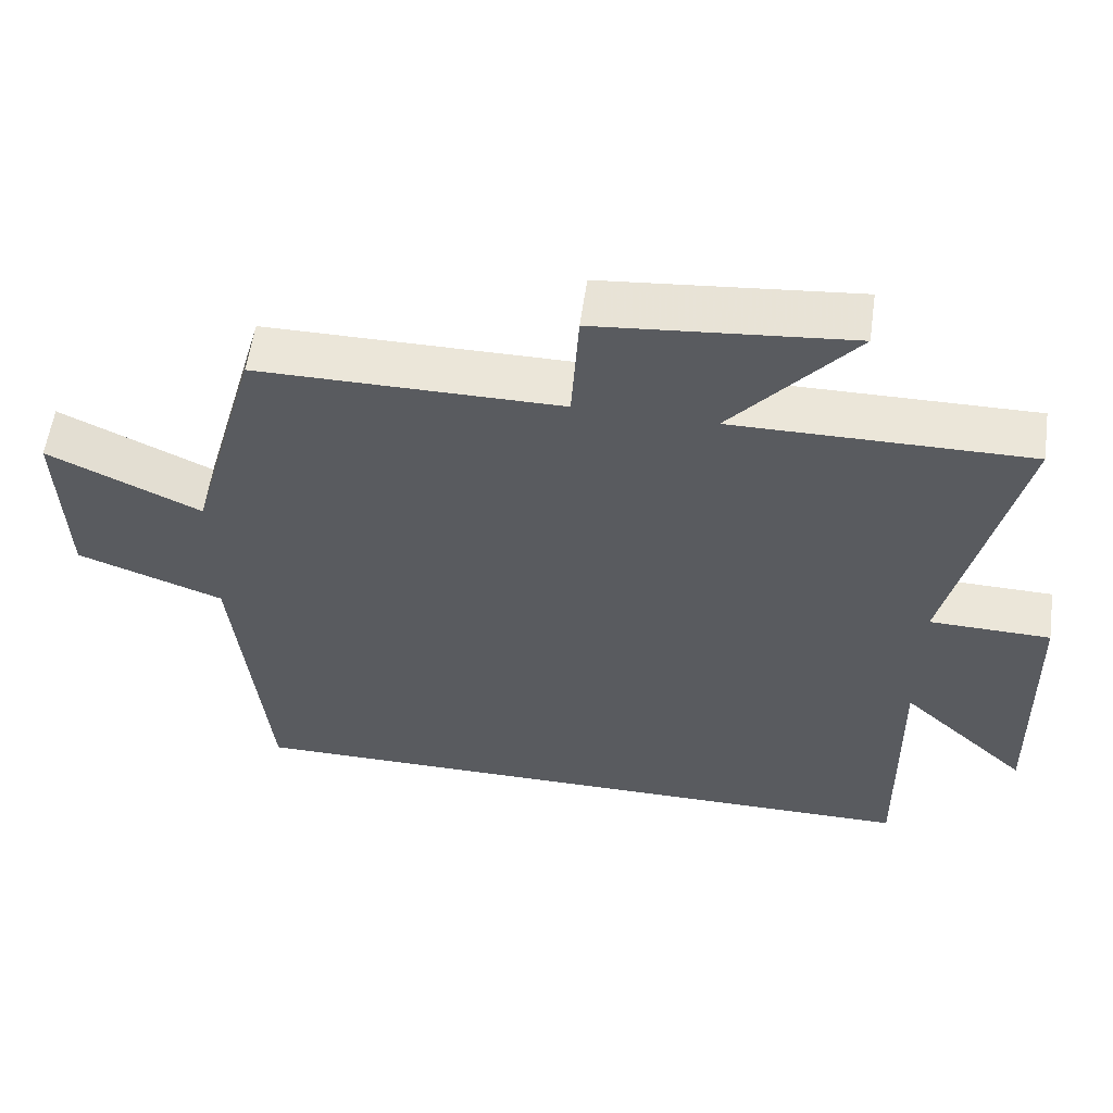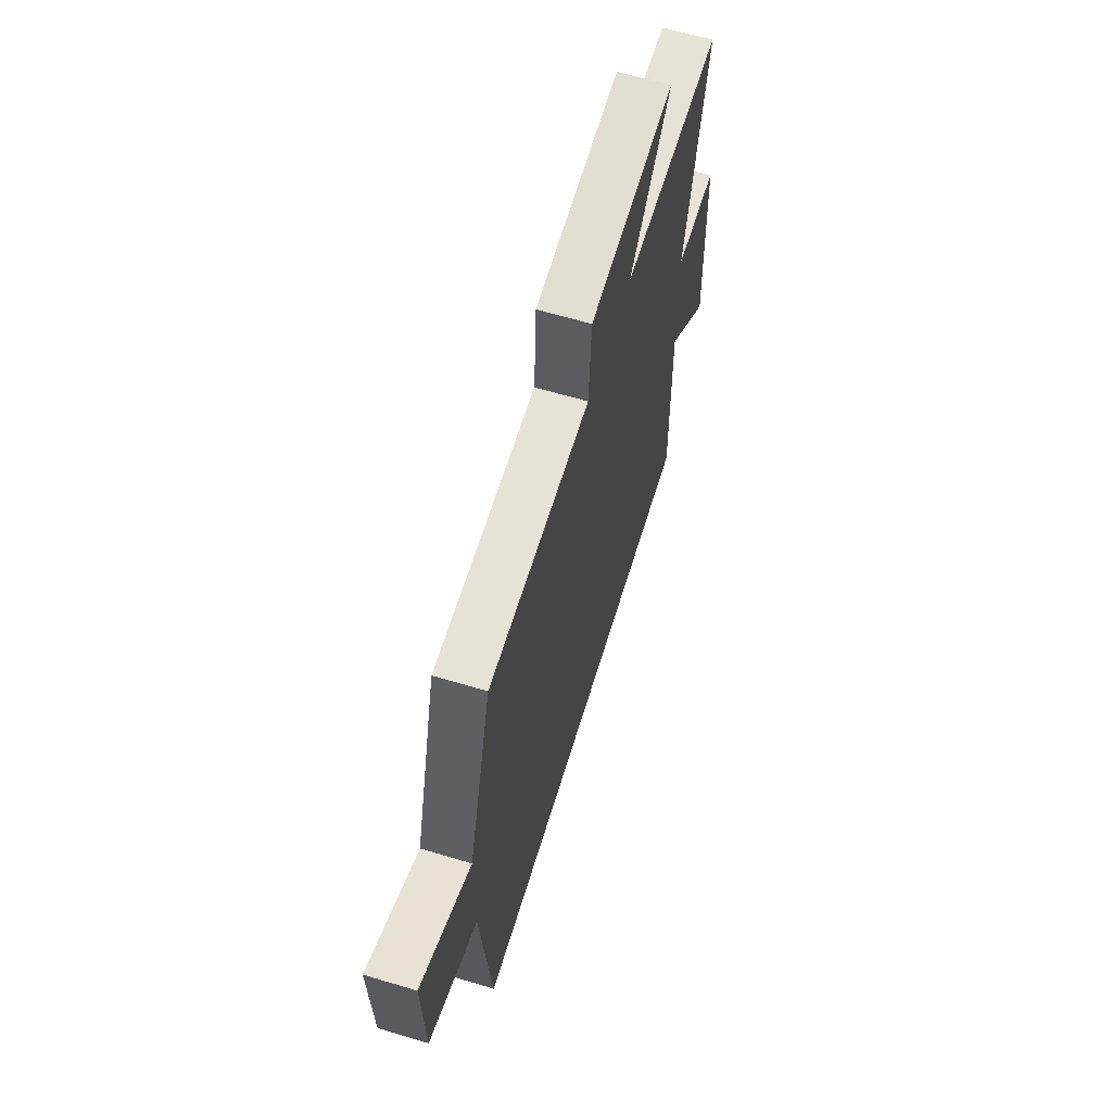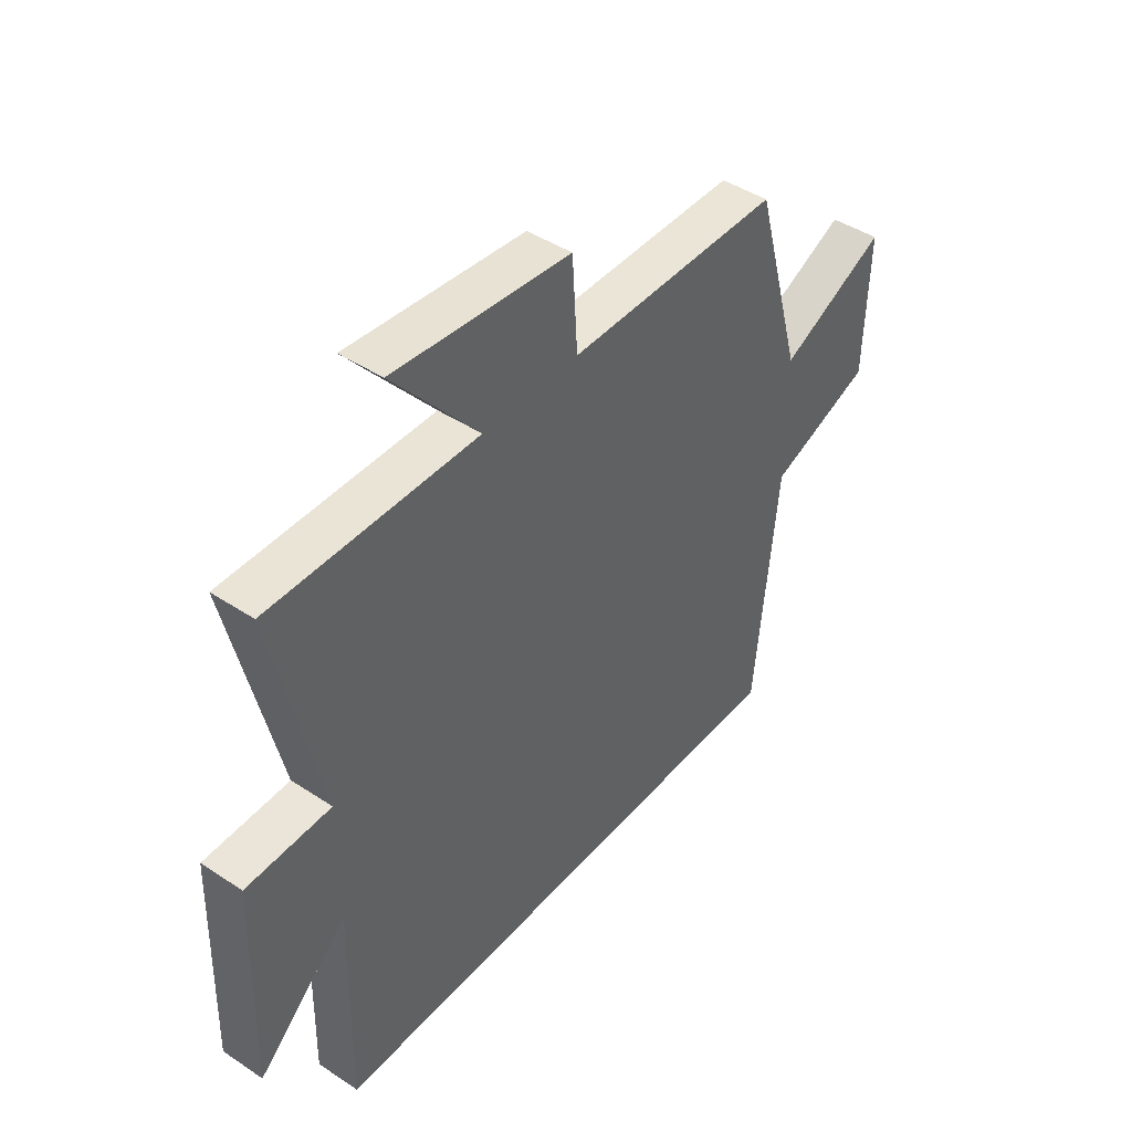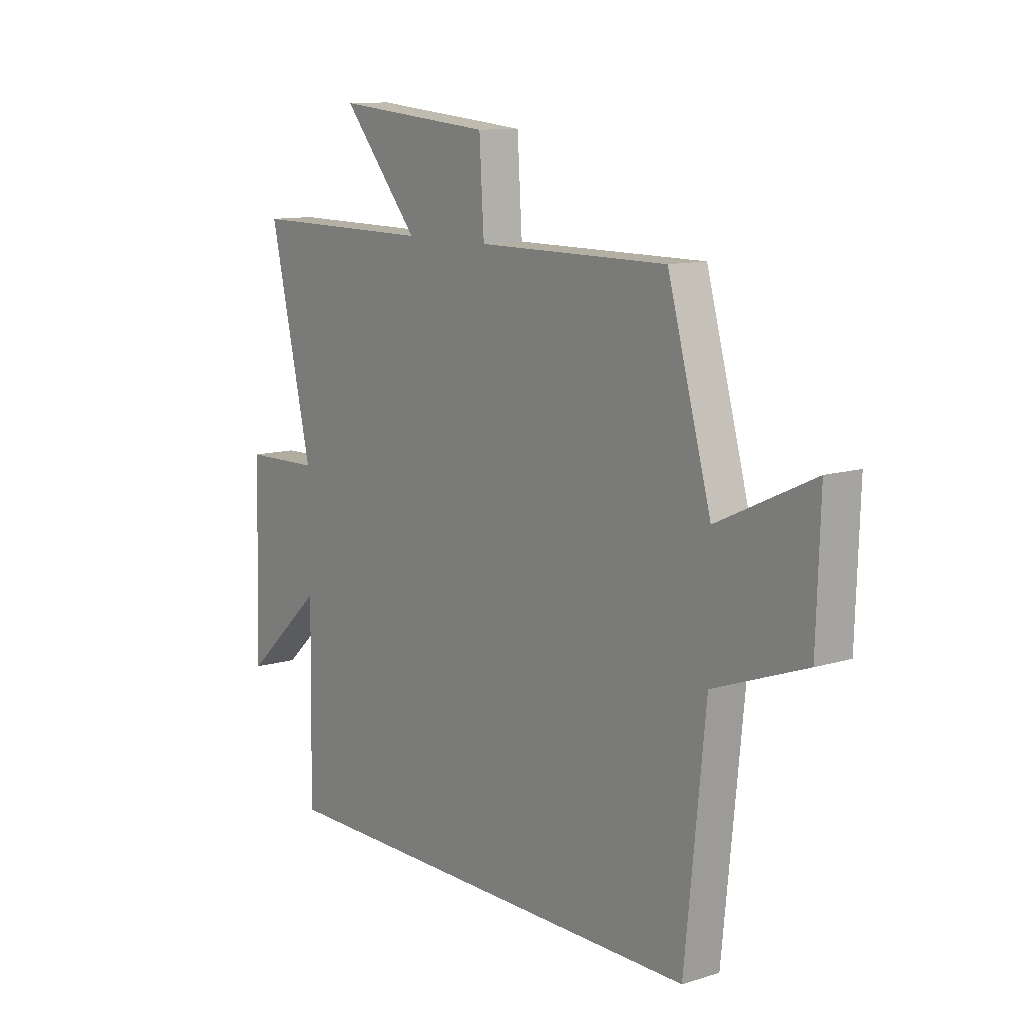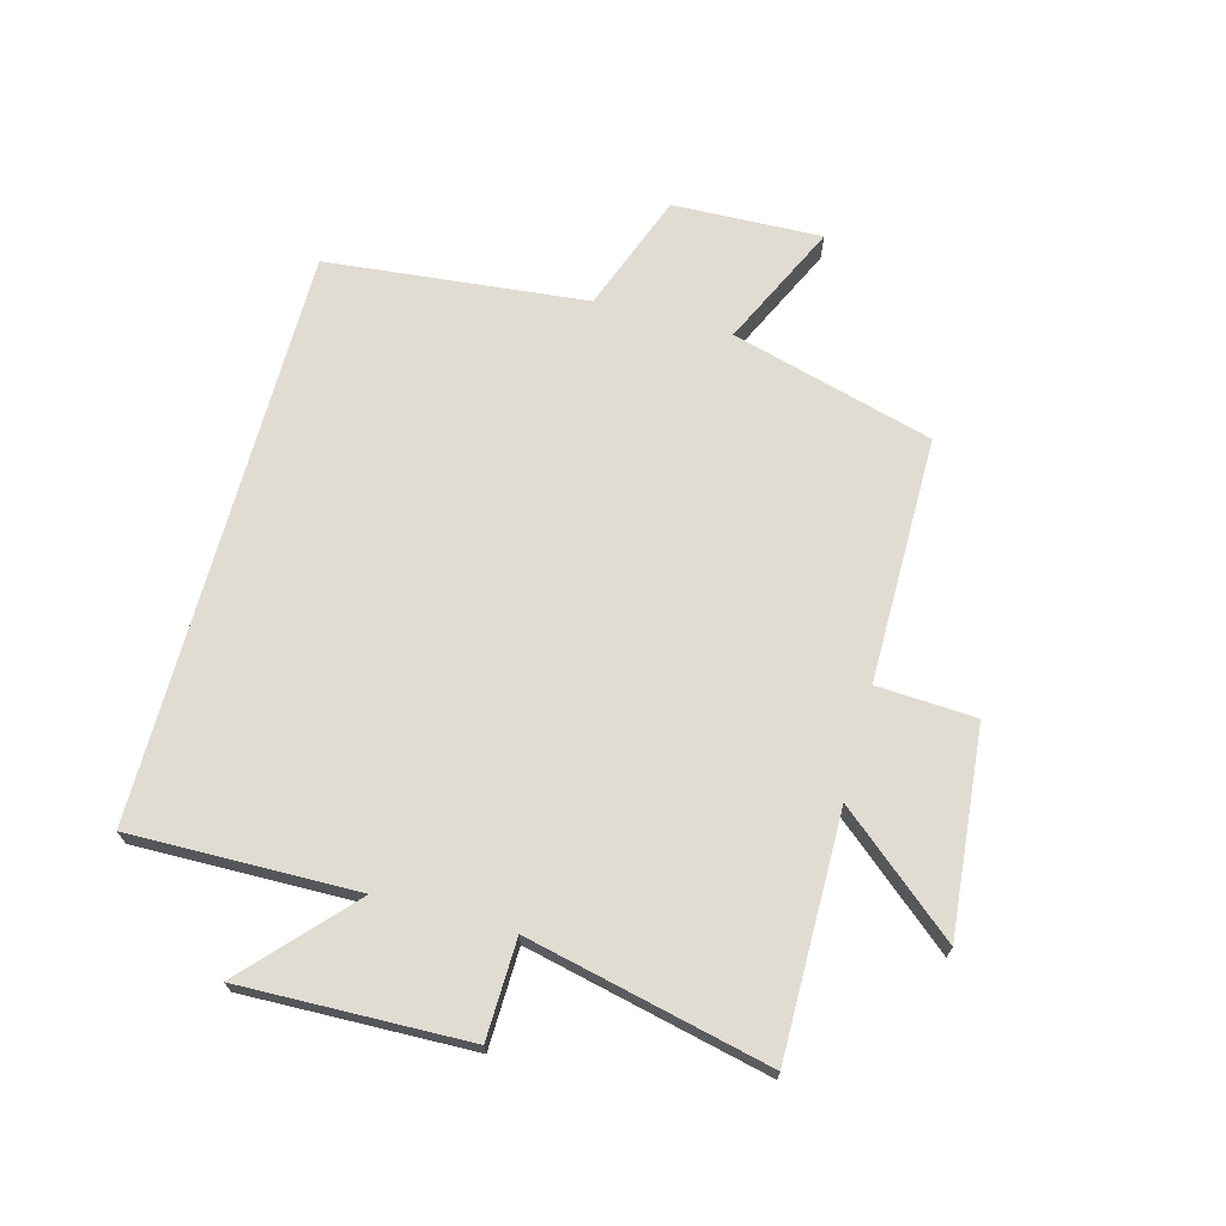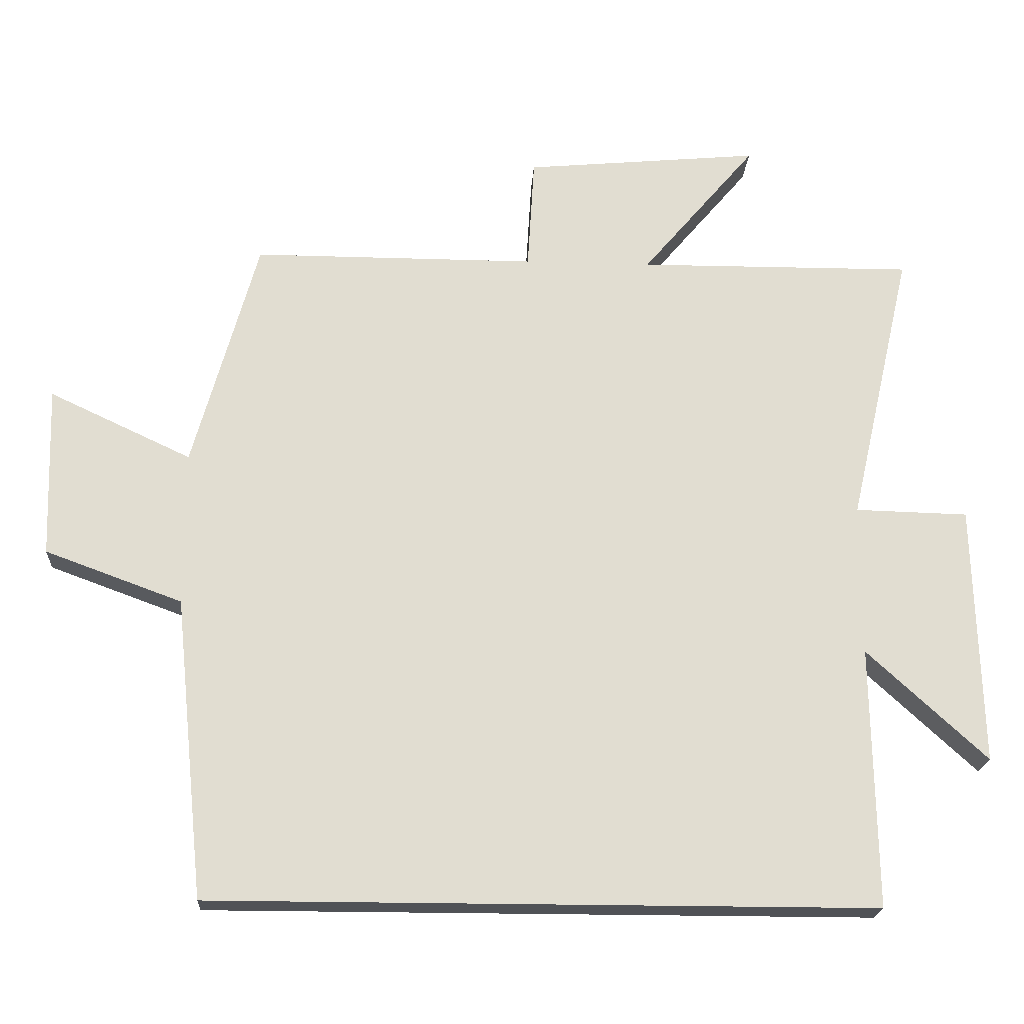
<metadata>
{"format":"obj","ext":"obj","renderer":"f3d","projection":"perspective","resolution":1024,"background":"white","views":[{"elev":57.2,"azim":-172.0,"up":"+Z"},{"elev":63.0,"azim":106.9,"up":"+Z"},{"elev":44.1,"azim":-52.2,"up":"+Z"},{"elev":11.2,"azim":52.9,"up":"+Z"},{"elev":69.3,"azim":-74.9,"up":"+Y"},{"elev":-20.6,"azim":176.7,"up":"+Z"}]}
</metadata>
<code>
v 0.406 0.07 0.5
v 0.5 0.07 0.162
v 0.707 0.07 0.259
v 0.699 0.07 0.009
v 0.5 0.07 -0.064
v 0.456 0.07 -0.5
v -0.506 0.07 -0.5
v -0.5 0.07 -0.122
v -0.674 0.07 -0.282
v -0.664 0.07 0.096
v -0.5 0.07 0.1
v -0.592 0.07 0.503
v -0.192 0.07 0.5
v -0.358 0.07 0.697
v -0.016 0.07 0.665
v -0.006 0.07 0.5
v 0.406 0 0.5
v 0.5 0 0.162
v 0.707 0 0.259
v 0.699 0 0.009
v 0.5 0 -0.064
v 0.456 0 -0.5
v -0.506 0 -0.5
v -0.5 0 -0.122
v -0.674 0 -0.282
v -0.664 0 0.096
v -0.5 0 0.1
v -0.592 0 0.503
v -0.192 0 0.5
v -0.358 0 0.697
v -0.016 0 0.665
v -0.006 0 0.5
f 13 14 15 16
f 11 12 13
f 11 13 16
f 8 9 10 11
f 16 1 2
f 11 16 2
f 8 11 2
f 7 8 2
f 6 7 2
f 5 6 2
f 2 3 4 5
f 32 31 30 29
f 29 28 27
f 32 29 27
f 27 26 25 24
f 18 17 32
f 18 32 27
f 18 27 24
f 18 24 23
f 18 23 22
f 18 22 21
f 21 20 19 18
f 1 17 18 2
f 2 18 19 3
f 3 19 20 4
f 4 20 21 5
f 5 21 22 6
f 6 22 23 7
f 7 23 24 8
f 8 24 25 9
f 9 25 26 10
f 10 26 27 11
f 11 27 28 12
f 12 28 29 13
f 13 29 30 14
f 14 30 31 15
f 15 31 32 16
f 16 32 17 1

</code>
